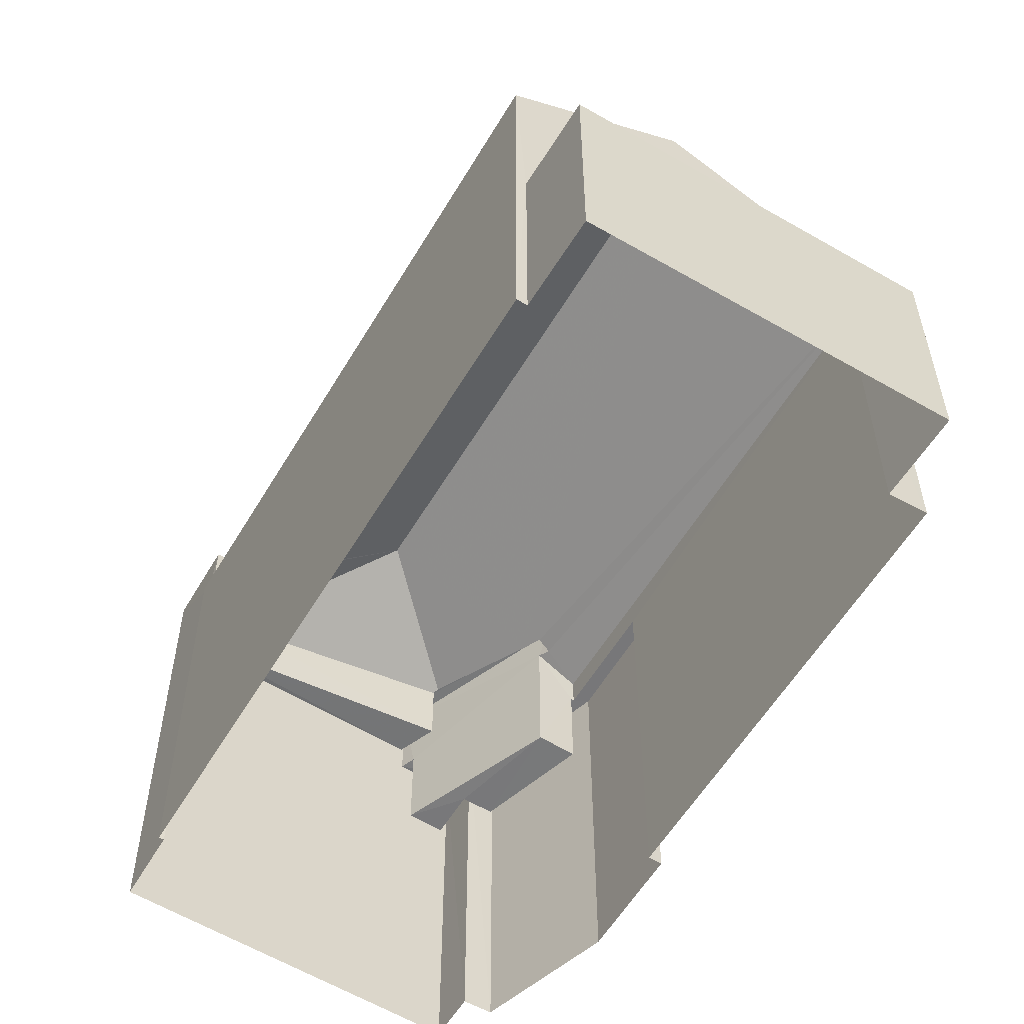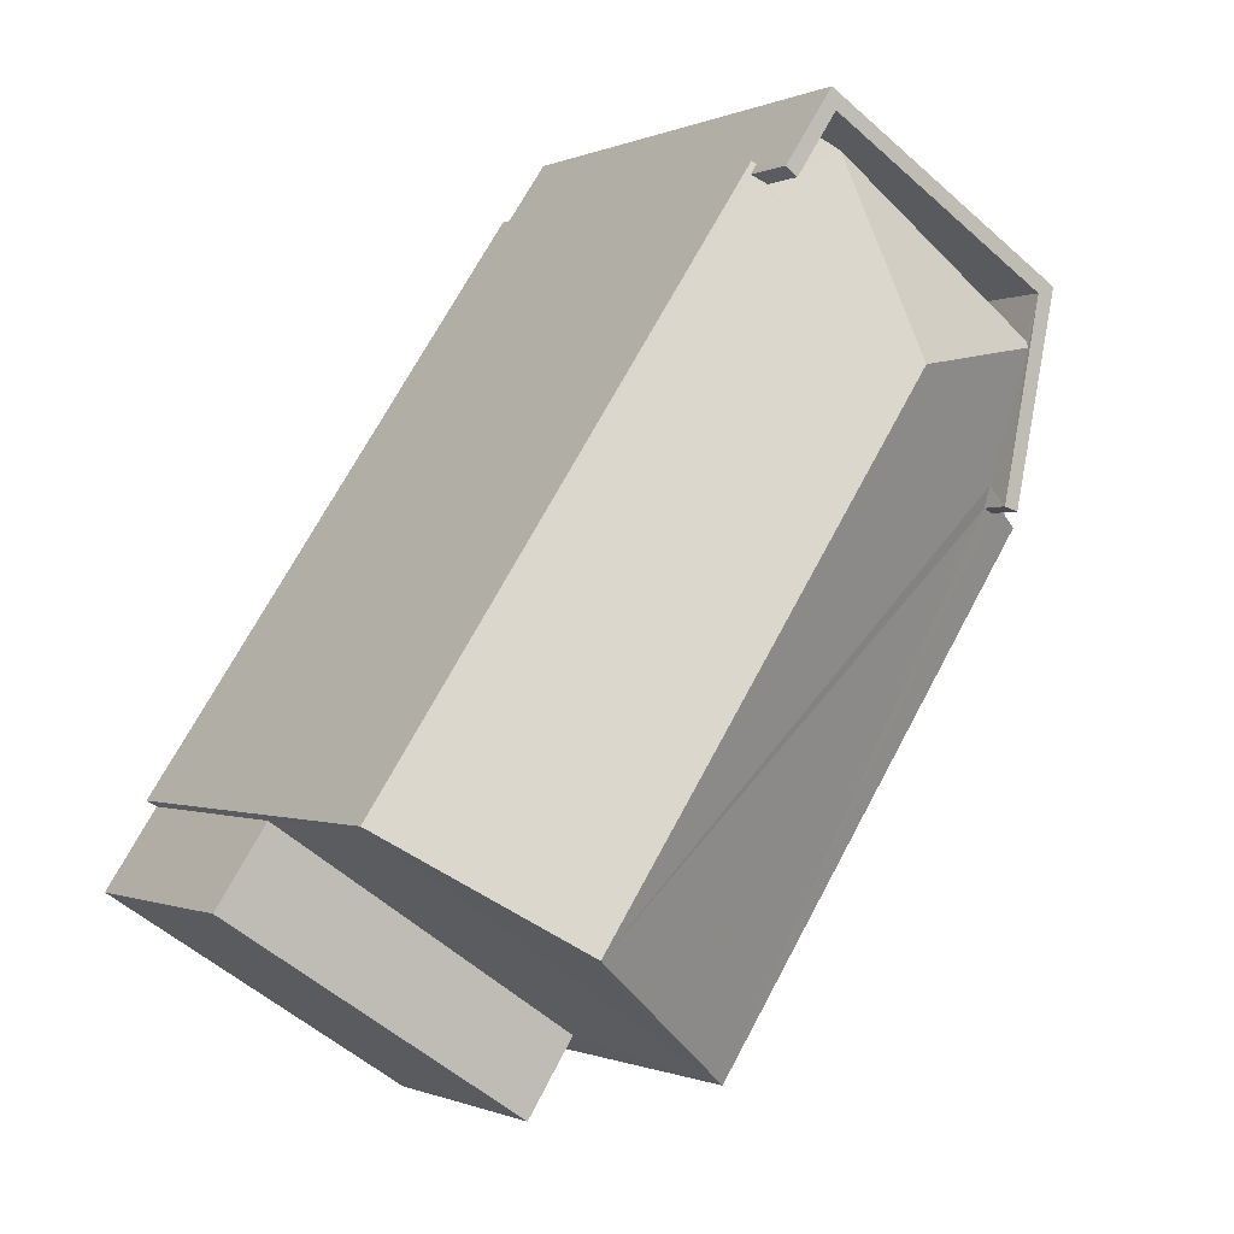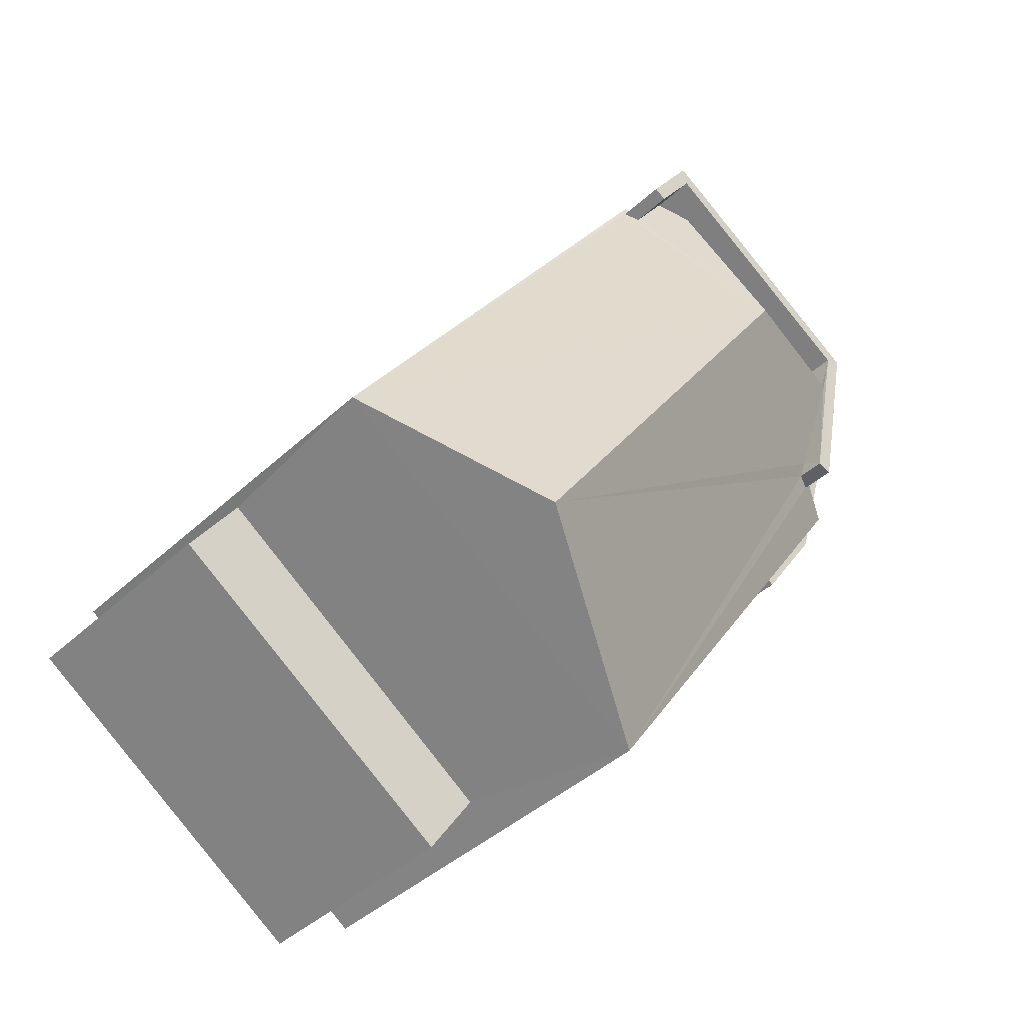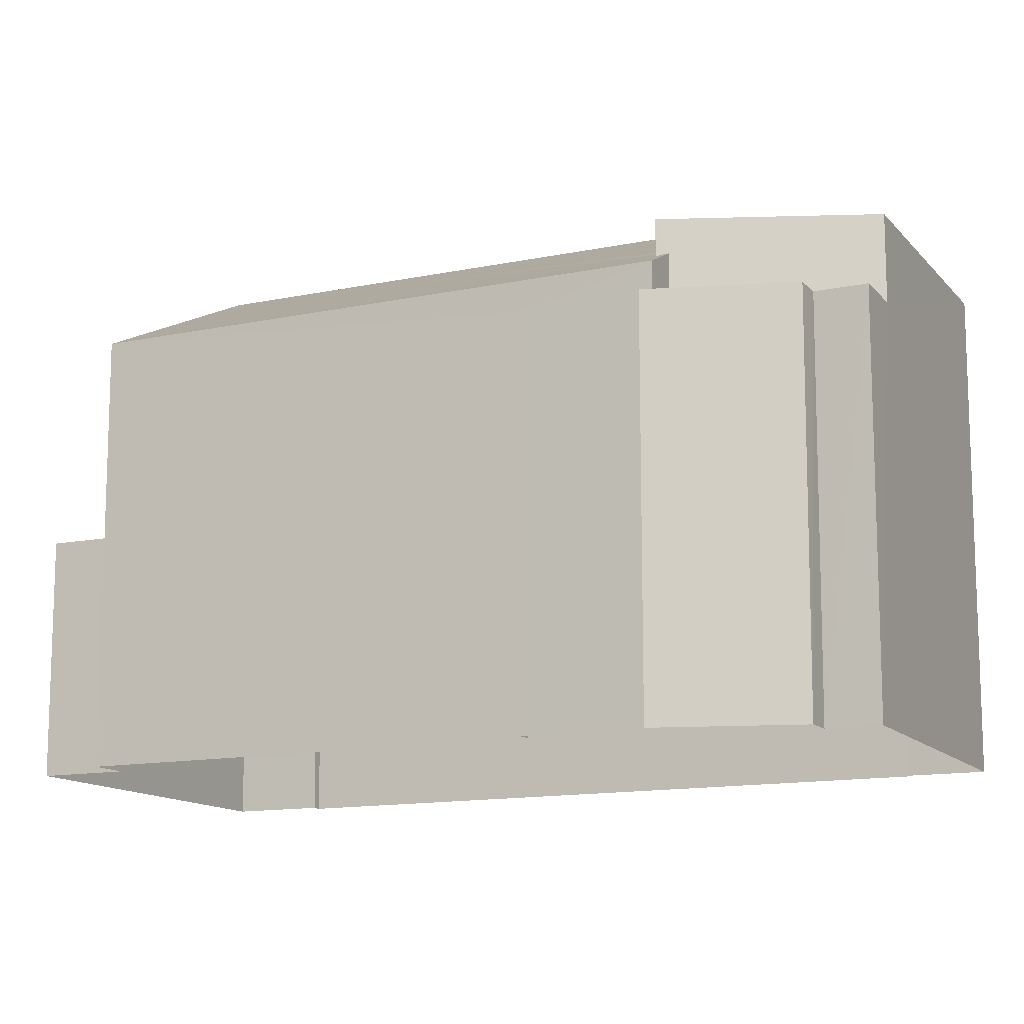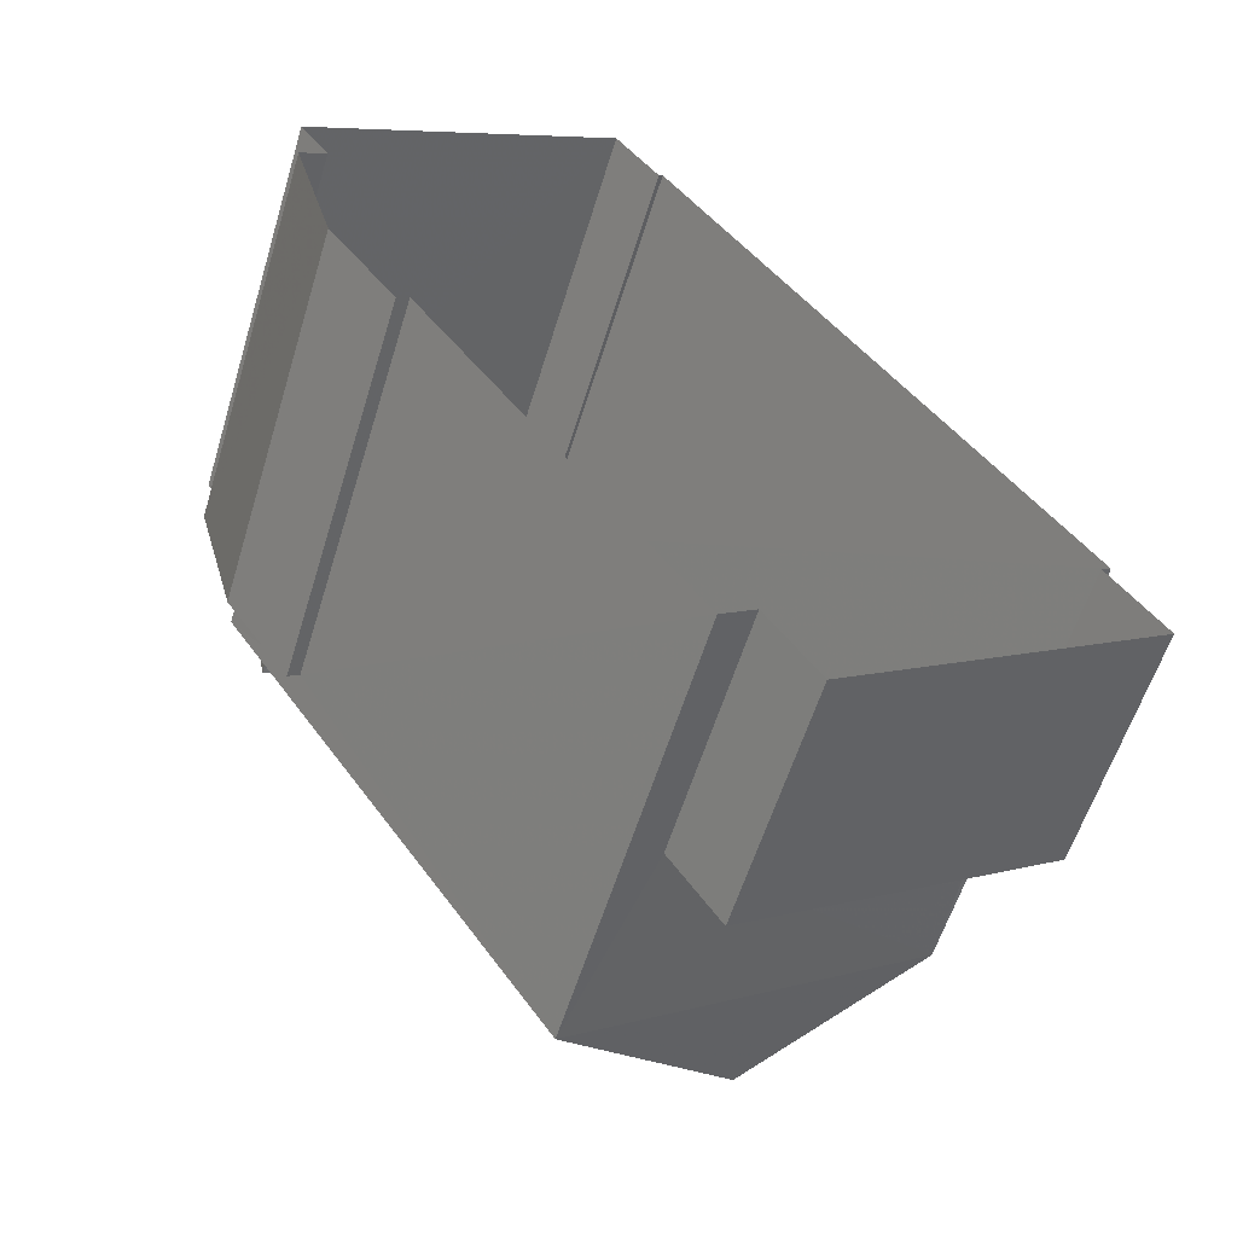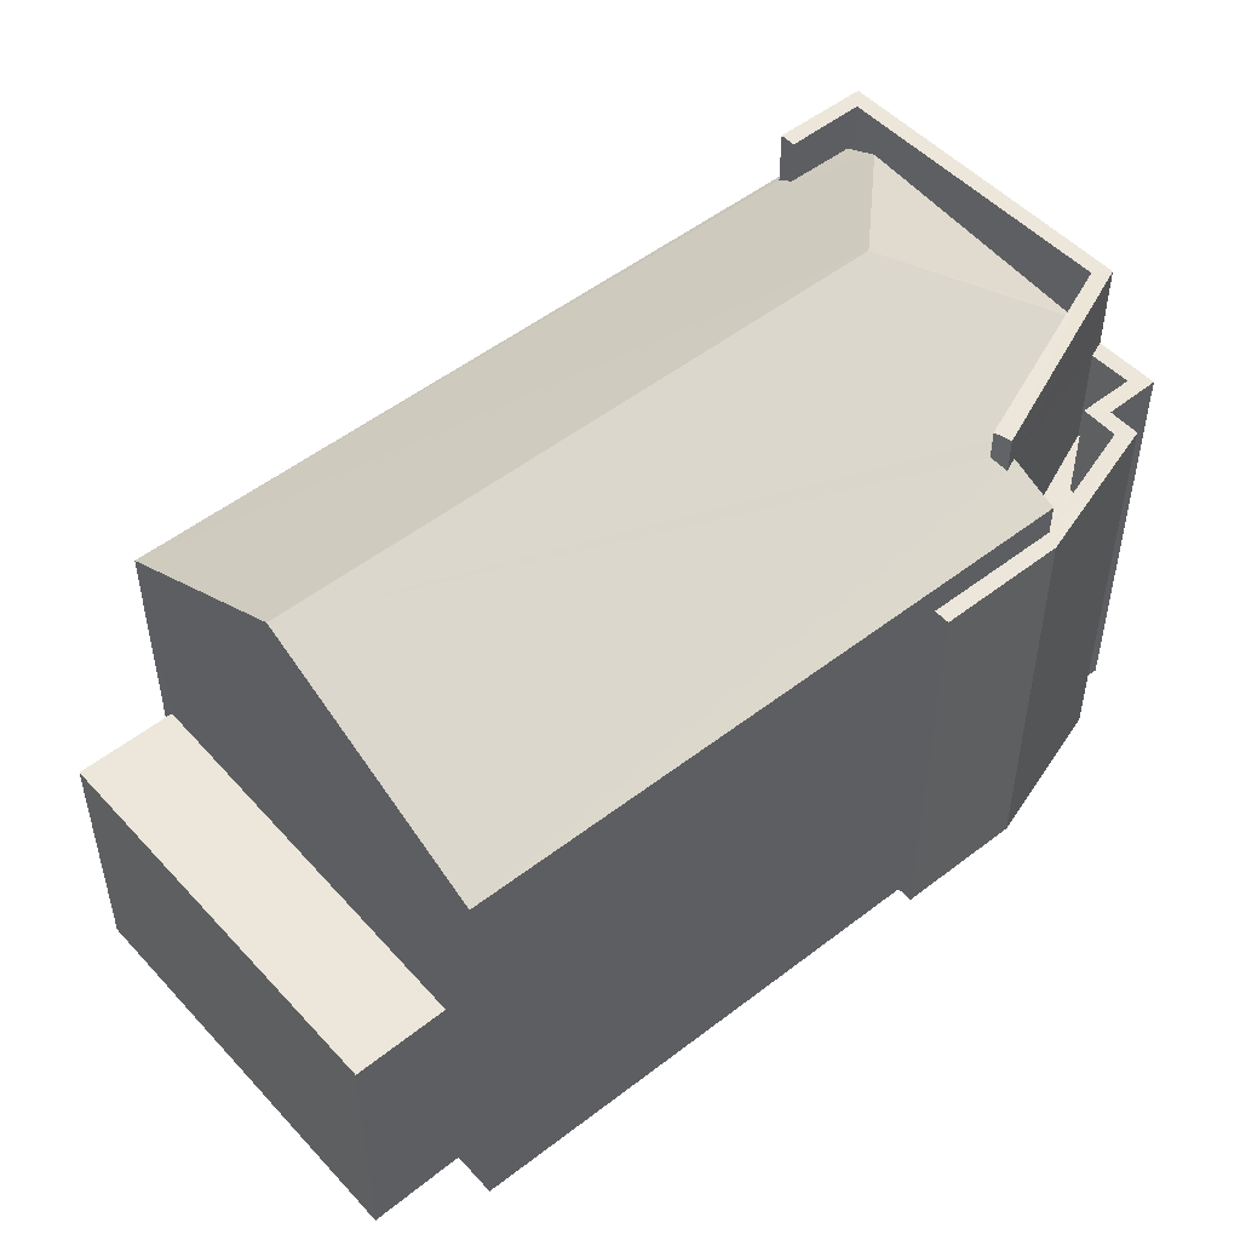
<metadata>
{"format":"obj","ext":"obj","renderer":"f3d","projection":"perspective","resolution":1024,"background":"white","views":[{"elev":-57.1,"azim":-64.4,"up":"+Z"},{"elev":-0.5,"azim":-32.8,"up":"+Y"},{"elev":-41.8,"azim":-42.1,"up":"+Y"},{"elev":-12.9,"azim":82.3,"up":"+Z"},{"elev":-58.1,"azim":163.1,"up":"+Y"},{"elev":51.6,"azim":16.1,"up":"+Z"}]}
</metadata>
<code>
v -8.918e+04 -1.001e+05 2.95
v -8.918e+04 -1.001e+05 2.951
v -8.918e+04 -1.001e+05 2.951
v -8.918e+04 -1.001e+05 2.95
v -8.918e+04 -1.001e+05 2.95
v -8.918e+04 -1.001e+05 2.951
v -8.919e+04 -1.001e+05 2.951
v -8.918e+04 -1.001e+05 2.949
v -8.918e+04 -1.001e+05 2.949
v -8.918e+04 -1.001e+05 2.949
v -8.918e+04 -1.001e+05 2.951
v -8.918e+04 -1.001e+05 2.949
v -8.918e+04 -1.001e+05 2.951
v -8.918e+04 -1.001e+05 2.949
v -8.918e+04 -1.001e+05 2.949
v -8.918e+04 -1.001e+05 9.854
v -8.918e+04 -1.001e+05 9.14
v -8.918e+04 -1.001e+05 9.102
v -8.918e+04 -1.001e+05 8.869
v -8.918e+04 -1.001e+05 8.853
v -8.918e+04 -1.001e+05 9.855
v -8.918e+04 -1.001e+05 8.804
v -8.918e+04 -1.001e+05 8.746
v -8.918e+04 -1.001e+05 8.716
v -8.918e+04 -1.001e+05 8.474
v -8.918e+04 -1.001e+05 8.475
v -8.918e+04 -1.001e+05 8.078
v -8.918e+04 -1.001e+05 8.078
v -8.918e+04 -1.001e+05 8.078
v -8.918e+04 -1.001e+05 8.078
v -8.918e+04 -1.001e+05 8.079
v -8.918e+04 -1.001e+05 8.079
v -8.918e+04 -1.001e+05 8.078
v -8.918e+04 -1.001e+05 8.078
v -8.918e+04 -1.001e+05 8.079
v -8.918e+04 -1.001e+05 8.079
v -8.918e+04 -1.001e+05 8.078
v -8.918e+04 -1.001e+05 8.078
v -8.918e+04 -1.001e+05 8.079
v -8.918e+04 -1.001e+05 6.778
v -8.918e+04 -1.001e+05 6.778
v -8.918e+04 -1.001e+05 6.778
v -8.918e+04 -1.001e+05 6.779
v -8.918e+04 -1.001e+05 6.778
v -8.918e+04 -1.001e+05 6.779
v -8.918e+04 -1.001e+05 8.51
v -8.918e+04 -1.001e+05 8.473
v -8.918e+04 -1.001e+05 8.509
v -8.918e+04 -1.001e+05 8.622
v -8.918e+04 -1.001e+05 8.621
v -8.918e+04 -1.001e+05 8.475
v -8.918e+04 -1.001e+05 6.02
v -8.919e+04 -1.001e+05 6.02
v -8.918e+04 -1.001e+05 6.02
v -8.918e+04 -1.001e+05 6.02
v -8.918e+04 -1.001e+05 9.178
v -8.918e+04 -1.001e+05 9.178
v -8.918e+04 -1.001e+05 9.178
v -8.918e+04 -1.001e+05 9.178
v -8.918e+04 -1.001e+05 9.179
v -8.918e+04 -1.001e+05 9.179
v -8.918e+04 -1.001e+05 9.178
v -8.918e+04 -1.001e+05 9.178
v -8.918e+04 -1.001e+05 8.178
v -8.918e+04 -1.001e+05 8.178
v -8.918e+04 -1.001e+05 8.178
v -8.918e+04 -1.001e+05 8.178
f 1 2 3
f 4 1 5
f 6 7 3
f 8 9 5
f 10 11 12
f 13 11 10
f 7 13 3
f 8 14 15
f 10 14 8
f 3 13 1
f 8 5 1
f 13 10 1
f 10 8 1
f 16 17 18
f 19 16 18
f 20 21 22
f 23 24 25
f 26 25 24
f 21 26 22
f 22 26 24
f 27 28 29
f 30 31 32
f 27 29 33
f 33 34 30
f 32 35 36
f 37 29 28
f 29 38 33
f 39 31 34
f 33 38 34
f 32 31 35
f 34 31 30
f 40 41 42
f 40 43 41
f 41 43 44
f 43 45 44
f 16 20 17
f 16 21 20
f 46 47 48
f 49 50 19
f 47 51 48
f 19 50 16
f 48 51 16
f 50 48 16
f 52 53 54
f 52 55 53
f 56 57 58
f 59 56 58
f 60 61 62
f 59 58 63
f 62 61 63
f 58 62 63
f 51 21 16
f 64 65 66
f 64 67 65
f 10 46 14
f 14 46 59
f 59 46 56
f 46 48 56
f 22 61 60
f 22 24 61
f 34 41 44
f 34 38 41
f 45 43 39
f 31 39 25
f 25 39 23
f 39 43 23
f 31 25 35
f 1 35 2
f 2 35 26
f 35 25 26
f 18 67 19
f 67 64 19
f 64 49 19
f 40 42 29
f 37 40 29
f 55 7 53
f 55 13 7
f 22 60 20
f 67 18 65
f 20 60 17
f 65 18 62
f 17 60 62
f 18 17 62
f 50 57 56
f 48 50 56
f 62 66 65
f 62 58 66
f 3 54 6
f 3 52 54
f 43 40 37
f 43 37 23
f 24 23 61
f 37 28 63
f 23 63 61
f 23 37 63
f 53 7 6
f 54 53 6
f 21 51 26
f 45 34 44
f 45 39 34
f 33 9 8
f 33 30 9
f 57 49 58
f 58 49 66
f 57 50 49
f 66 49 64
f 1 4 36
f 35 1 36
f 27 8 15
f 27 33 8
f 2 52 3
f 55 11 13
f 26 52 2
f 51 55 52
f 55 51 11
f 51 52 26
f 30 5 9
f 30 32 5
f 32 4 5
f 32 36 4
f 29 42 41
f 38 29 41
f 59 63 28
f 59 28 14
f 28 15 14
f 28 27 15
f 10 47 46
f 10 12 47
f 47 12 11
f 51 47 11

</code>
